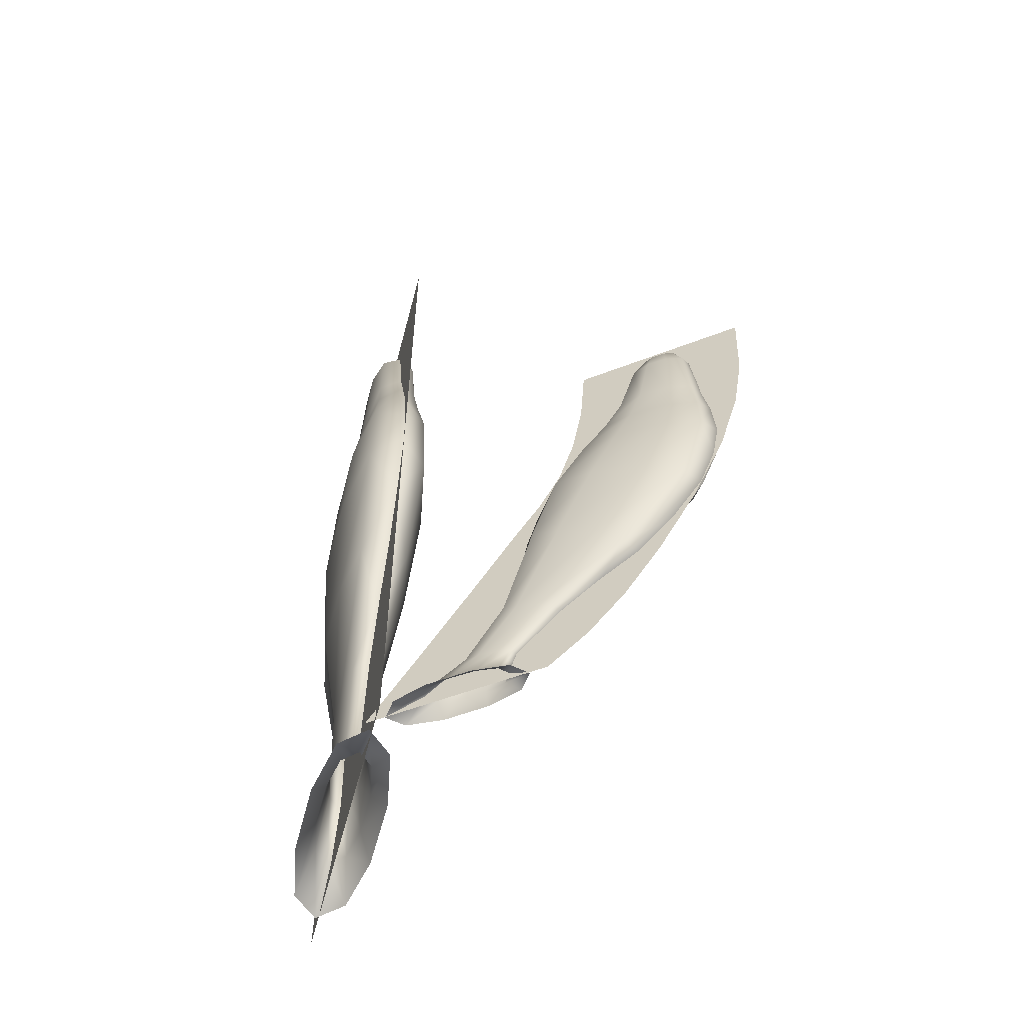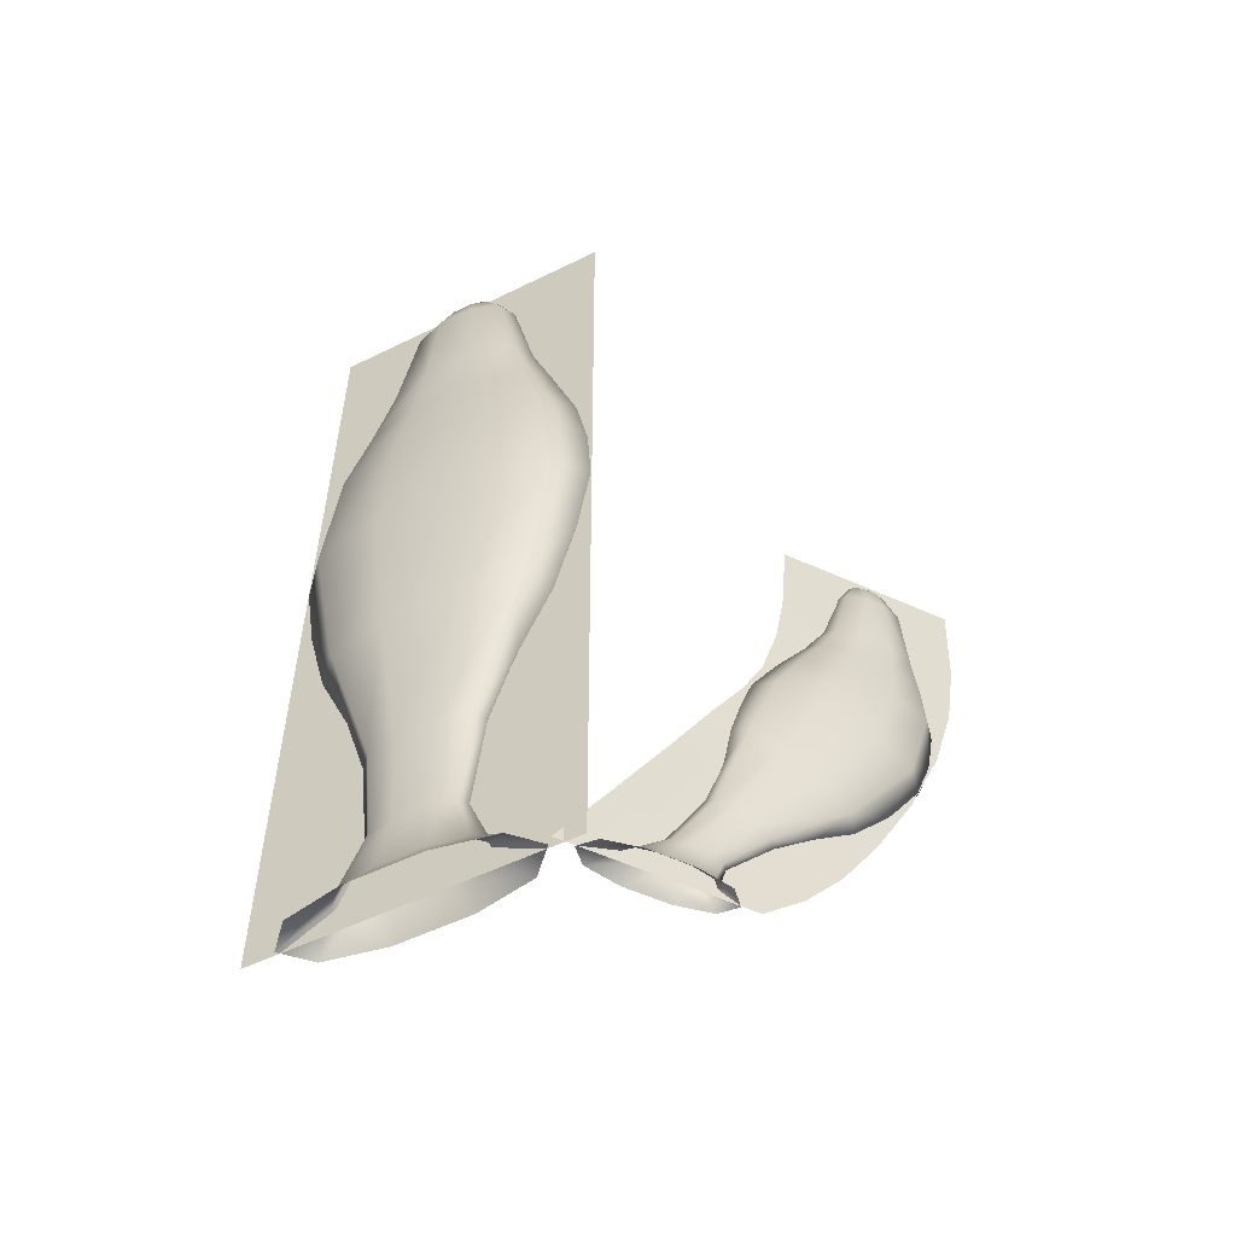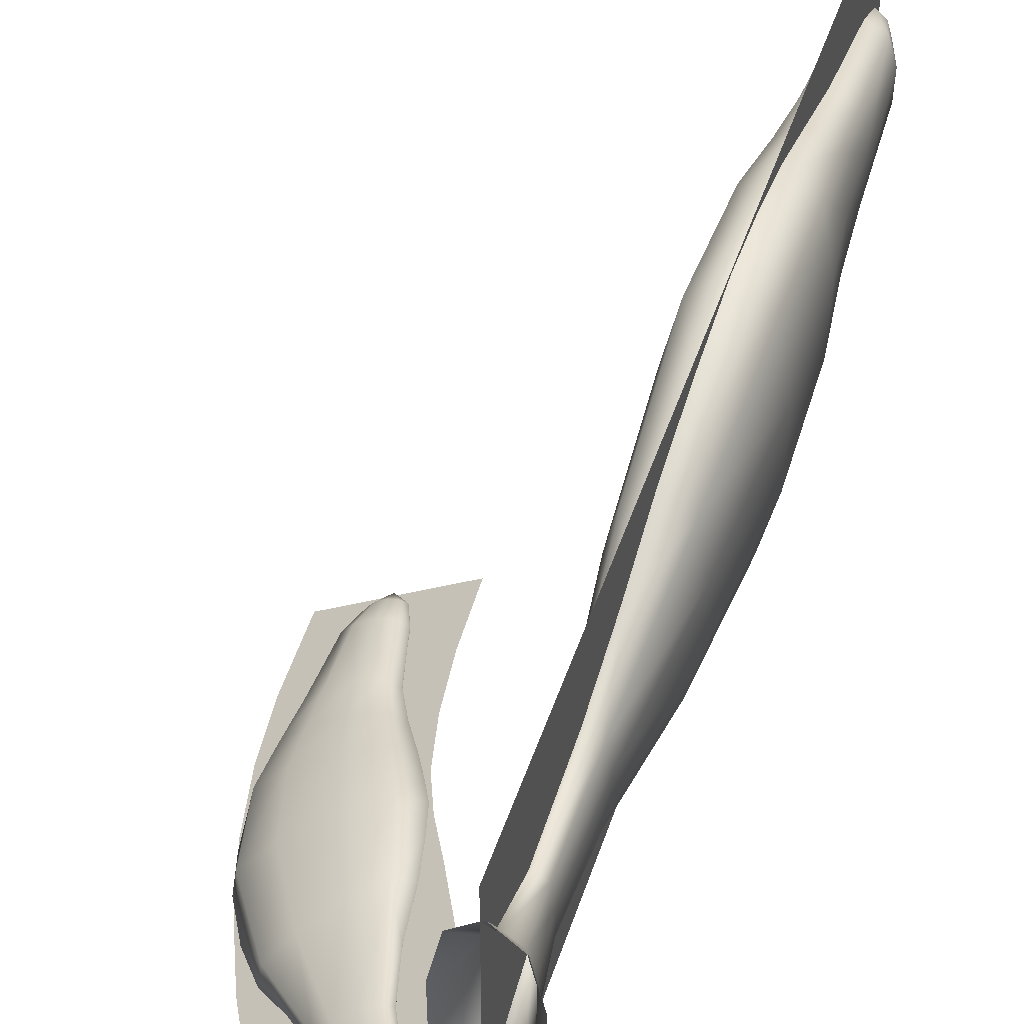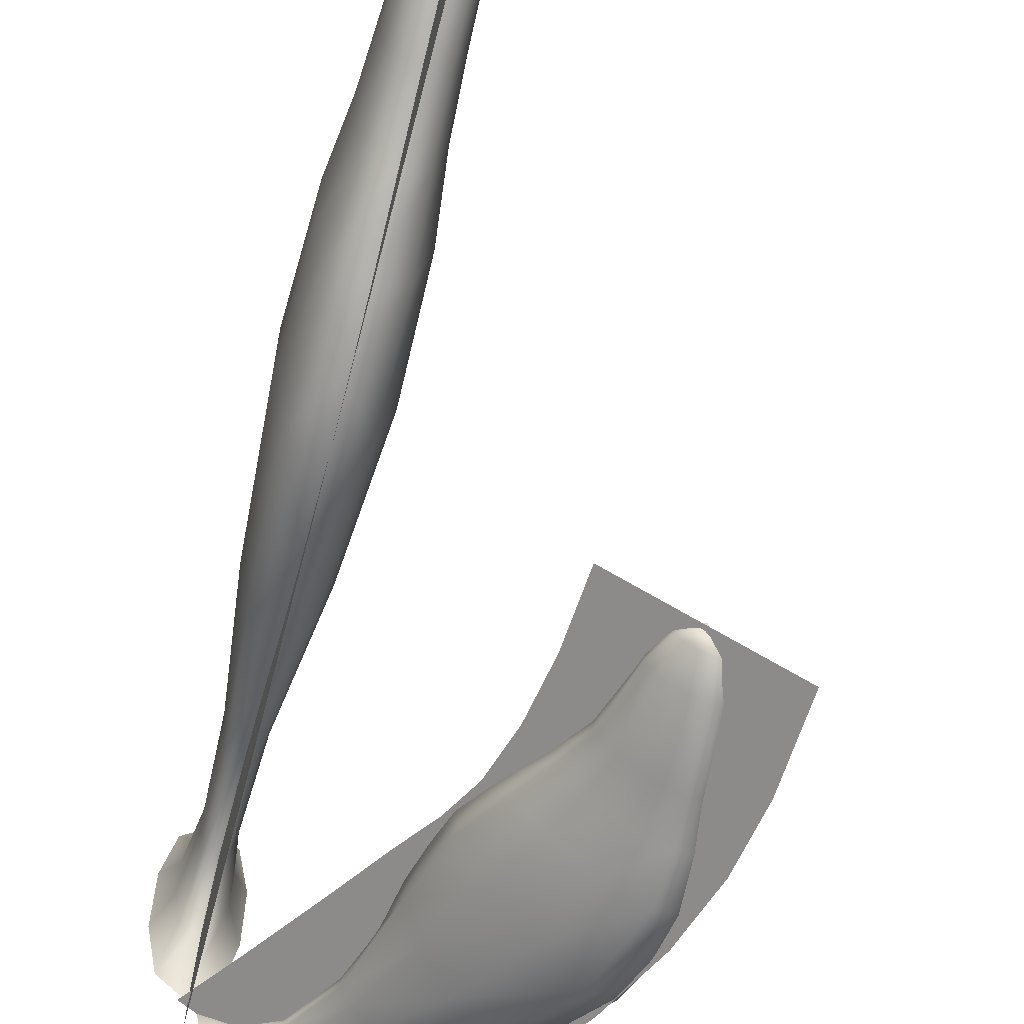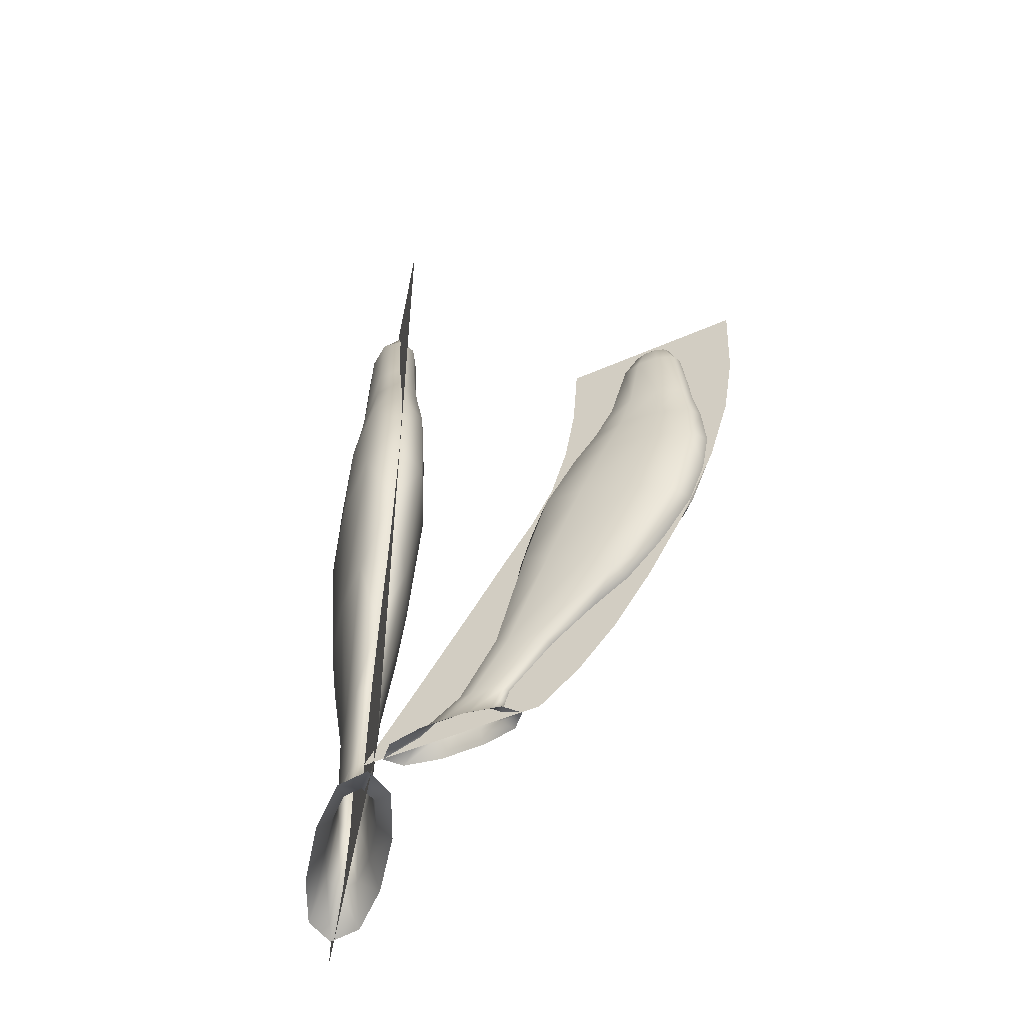
<metadata>
{"format":"obj","ext":"obj","renderer":"f3d","projection":"perspective","resolution":1024,"background":"white","views":[{"elev":-58.3,"azim":165.1,"up":"+Y"},{"elev":-53.5,"azim":117.6,"up":"+Y"},{"elev":50.4,"azim":18.6,"up":"+Z"},{"elev":-63.2,"azim":165.4,"up":"+Z"},{"elev":-53.4,"azim":168.5,"up":"+Y"}]}
</metadata>
<code>
g default
v 9.284 391.6 63.5
v 9.284 383 47.97
v 4.864 383 52.07
v 2.782 383 59.03
v 2.782 383 67.96
v 4.864 383 74.92
v 9.284 383 79.03
v 13.7 383 74.92
v 15.79 383 67.96
v 15.79 383 59.03
v 13.7 383 52.07
v 9.284 366.7 39.18
v 1.276 366.7 43.46
v -2.604 366.7 55.98
v -2.604 366.7 71.01
v 1.276 366.7 83.53
v 9.284 366.7 87.81
v 17.29 366.7 83.53
v 21.17 366.7 71.01
v 21.17 366.7 55.98
v 17.29 366.7 43.46
v 9.284 321.9 28.6
v 0.1085 321.9 35.52
v -3.972 321.9 52.71
v -3.972 321.9 74.28
v 0.1085 321.9 91.48
v 9.284 321.9 98.4
v 18.46 321.9 91.48
v 22.54 321.9 74.28
v 22.54 321.9 52.71
v 18.46 321.9 35.52
v 9.284 293.2 17.82
v -0.9008 293.2 26.87
v -5.43 293.2 49.38
v -5.43 293.2 77.61
v -0.9008 293.2 100.1
v 9.284 293.2 109.2
v 19.47 293.2 100.1
v 24 293.2 77.61
v 24 293.2 49.38
v 19.47 293.2 26.87
v 9.284 261.7 6.312
v -3.345 261.7 17.65
v -8.961 261.7 45.83
v -8.961 261.7 81.17
v -3.345 261.7 109.3
v 9.284 261.7 120.7
v 21.91 261.7 109.3
v 27.53 261.7 81.17
v 27.53 261.7 45.83
v 21.91 261.7 17.65
v 9.284 209.1 -0.7501
v -4.229 209.1 11.98
v -10.24 209.1 43.64
v -10.24 209.1 83.35
v -4.229 209.1 115
v 9.284 209.1 127.7
v 22.8 209.1 115
v 28.81 209.1 83.35
v 28.81 209.1 43.64
v 22.8 209.1 11.98
v 9.284 143.1 13.69
v -1.191 143.1 23.56
v -5.849 143.1 48.11
v -5.849 143.1 78.89
v -1.191 143.1 103.4
v 9.284 143.1 113.3
v 19.76 143.1 103.4
v 24.42 143.1 78.89
v 24.42 143.1 48.11
v 19.76 143.1 23.56
v 9.284 80.13 38.16
v 3.955 80.13 43.18
v 1.585 80.13 55.67
v 1.585 80.13 71.33
v 3.955 80.13 83.81
v 9.284 80.13 88.83
v 14.61 80.13 83.81
v 16.98 80.13 71.33
v 16.98 80.13 55.67
v 14.61 80.13 43.18
v 9.284 37.55 43.06
v 4.985 37.55 47.11
v 3.073 37.55 57.18
v 3.073 37.55 69.81
v 4.985 37.55 79.88
v 9.284 37.55 83.94
v 13.58 37.55 79.88
v 15.49 37.55 69.81
v 15.49 37.55 57.18
v 13.58 37.55 47.11
v 9.284 12.64 32.87
v 2.843 12.64 38.94
v -0.02168 12.64 54.03
v -0.02168 12.64 72.96
v 2.843 12.64 88.05
v 9.284 12.64 94.12
v 15.72 12.64 88.05
v 18.59 12.64 72.96
v 18.59 12.64 54.03
v 15.72 12.64 38.94
v 9.284 1.714 12.21
v -1.503 1.714 22.38
v -6.299 1.714 47.65
v -6.299 1.714 79.34
v -1.503 1.714 104.6
v 9.284 1.714 114.8
v 20.07 1.714 104.6
v 24.87 1.714 79.34
v 24.87 1.714 47.65
v 20.07 1.714 22.38
v 9.284 176.1 4.761
v 9.284 176.1 122.2
v 9.284 235.4 126
v 9.284 235.4 0.9596
v 9.284 111.6 27.99
v 9.284 111.6 99
v 7.943 1.597 -0.8525
v 7.943 1.597 128.9
v 9.221 391.3 128.1
v 9.221 391.3 -0.7741
v 8.582 196.5 -0.8133
v 8.582 196.5 128.5
v 8.901 293.9 128.3
v 8.901 293.9 -0.7937
v 8.263 99.02 -0.8329
v 8.263 99.02 128.7
v 8.422 147.7 128.6
v 8.103 50.31 128.8
v 8.103 50.31 -0.8427
v 8.422 147.7 -0.8231
v 8.742 245.2 -0.8035
v 9.061 342.6 -0.7839
v 9.061 342.6 128.2
v 8.742 245.2 128.4
v -98.71 220.1 -69.46
v -105.9 213.4 -74.69
v -105.5 213.5 -71.19
v -102.9 213.5 -67.81
v -98.67 213.5 -64.74
v -94.66 213.5 -63.33
v -91.2 213.6 -64.01
v -91.63 213.5 -67.51
v -94.2 213.5 -70.89
v -98.43 213.5 -73.96
v -102.4 213.5 -75.37
v -109.6 201 -77.41
v -110.4 201.1 -72.14
v -105.8 201.4 -65.99
v -98.62 201.8 -60.81
v -91.35 202.1 -58.32
v -86.56 202.2 -60.64
v -85.84 202.1 -65.9
v -90.45 201.8 -72.05
v -97.58 201.4 -77.24
v -104.9 201.1 -79.72
v -112.3 171.5 -79.33
v -112.2 171.8 -72.6
v -105.4 172.7 -64.72
v -95.1 173.8 -57.26
v -85.51 174.6 -53.24
v -79.07 175 -55.19
v -79.21 174.6 -61.93
v -85.99 173.8 -69.8
v -96.26 172.7 -77.26
v -105.8 171.8 -81.28
v -114.7 154 -81.09
v -113.9 154.6 -73.15
v -104.8 156 -63.25
v -91.42 157.7 -53.53
v -79.19 159.2 -47.92
v -71.4 159.7 -49.62
v -72.19 159.2 -57.55
v -81.3 157.7 -67.45
v -94.69 156 -77.17
v -106.9 154.6 -82.79
v -115.8 133.9 -81.85
v -114.8 134.9 -72.03
v -103.6 137.5 -59.8
v -87.05 140.7 -47.8
v -71.95 143.3 -40.89
v -62.31 144.3 -43.02
v -63.27 143.3 -52.84
v -74.5 140.7 -65.06
v -91.02 137.5 -77.06
v -106.1 134.9 -83.97
v -107.2 97.22 -75.61
v -106.3 99.82 -65.2
v -94.6 106.3 -52.36
v -77.35 114.4 -39.83
v -61.53 120.9 -32.68
v -51.36 123.5 -35.06
v -52.24 120.9 -45.47
v -63.93 114.4 -58.3
v -81.18 106.3 -70.83
v -96.99 99.82 -77.98
v -82.73 60.09 -57.85
v -82.45 63.32 -50.08
v -74.4 71.33 -40.86
v -62.29 81.37 -32.06
v -51.03 89.38 -27.25
v -43.55 92.6 -29.38
v -43.83 89.38 -37.16
v -51.88 81.37 -46.38
v -63.99 71.33 -55.18
v -75.25 63.32 -59.99
v -55.31 35.88 -37.93
v -55.02 37.06 -33.87
v -50.56 39.99 -28.92
v -43.95 43.63 -24.11
v -37.86 46.51 -21.4
v -33.91 47.66 -22.38
v -34.2 46.51 -26.44
v -38.66 43.63 -31.4
v -45.27 39.99 -36.2
v -51.36 37.06 -38.91
v -40.14 16.72 -26.91
v -39.76 17.13 -23.52
v -35.77 18.14 -19.25
v -29.95 19.36 -15.02
v -24.65 20.31 -12.55
v -21.31 20.69 -13.23
v -21.7 20.31 -16.62
v -25.68 19.36 -20.89
v -31.5 18.14 -25.12
v -36.8 17.13 -27.59
v -37.48 6.107 -24.97
v -36.82 6.268 -19.84
v -30.67 6.678 -13.31
v -21.73 7.154 -6.804
v -13.61 7.51 -2.976
v -8.526 7.648 -3.94
v -9.179 7.51 -9.071
v -15.33 7.154 -15.61
v -24.28 6.678 -22.11
v -32.4 6.268 -25.94
v -44.1 2.323 -29.79
v -43 2.326 -21.19
v -32.69 2.332 -10.23
v -17.69 2.34 0.6622
v -4.09 2.345 7.08
v 4.427 2.347 5.471
v 3.326 2.345 -3.126
v -6.982 2.34 -14.08
v -21.98 2.332 -24.98
v -35.58 2.326 -31.4
v -95.6 76.7 -67.2
v -47.55 109.9 -32.29
v -56.21 133.1 -38.58
v -113 115.6 -79.85
v -68.58 48.62 -47.57
v -40.32 70.38 -27.04
v -49.88 2.29 -34.46
v 11.49 2.29 10.13
v -67.36 219.3 -48.08
v -128.3 220.6 -92.36
v -103.1 88.58 -73.6
v -48.28 119.1 -33.75
v -61.72 161.3 -43.75
v -122.9 153.2 -88.22
v -76.27 34.17 -53.86
v -23.67 70.71 -15.65
v -38.14 99.8 -26.27
v -5.042 34.02 -1.994
v -63.41 15.97 -44.4
v -89.2 57.92 -63.37
v -115.3 122.1 -82.57
v -126.9 183.1 -91.21
v -65.52 188.4 -46.63
v -55.88 137.4 -39.39
g TR_S3_aquafeather_B
f 1 2 3
f 1 3 4
f 1 4 5
f 1 5 6
f 1 6 7
f 1 7 8
f 1 8 9
f 1 9 10
f 1 10 11
f 1 11 2
f 2 12 13
f 2 13 3
f 3 13 14
f 3 14 4
f 4 14 15
f 4 15 5
f 5 15 16
f 5 16 6
f 6 16 17
f 6 17 7
f 7 17 18
f 7 18 8
f 8 18 19
f 8 19 9
f 9 19 20
f 9 20 10
f 10 20 21
f 10 21 11
f 11 21 12
f 11 12 2
f 12 22 23
f 12 23 13
f 13 23 24
f 13 24 14
f 14 24 25
f 14 25 15
f 15 25 26
f 15 26 16
f 16 26 27
f 16 27 17
f 17 27 28
f 17 28 18
f 18 28 29
f 18 29 19
f 19 29 30
f 19 30 20
f 20 30 31
f 20 31 21
f 21 31 22
f 21 22 12
f 32 33 23
f 23 22 32
f 33 34 24
f 24 23 33
f 34 35 25
f 25 24 34
f 35 36 26
f 26 25 35
f 36 37 27
f 27 26 36
f 37 38 28
f 28 27 37
f 38 39 29
f 29 28 38
f 39 40 30
f 30 29 39
f 40 41 31
f 31 30 40
f 41 32 22
f 22 31 41
f 42 43 33
f 33 32 42
f 43 44 34
f 34 33 43
f 44 45 35
f 35 34 44
f 45 46 36
f 36 35 45
f 46 47 37
f 37 36 46
f 47 48 38
f 38 37 47
f 48 49 39
f 39 38 48
f 49 50 40
f 40 39 49
f 50 51 41
f 41 40 50
f 51 42 32
f 32 41 51
f 115 53 43
f 43 42 115
f 53 54 44
f 44 43 53
f 54 55 45
f 45 44 54
f 55 56 46
f 46 45 55
f 56 57 114
f 114 46 56
f 114 58 48
f 58 114 57
f 58 59 49
f 49 48 58
f 59 60 50
f 50 49 59
f 60 61 51
f 51 50 60
f 51 115 42
f 115 51 61
f 112 63 53
f 53 52 112
f 63 64 54
f 54 53 63
f 64 65 55
f 55 54 64
f 65 66 56
f 56 55 65
f 66 67 113
f 113 56 66
f 113 68 58
f 68 113 67
f 68 69 59
f 59 58 68
f 69 70 60
f 60 59 69
f 70 71 61
f 61 60 70
f 61 112 52
f 112 61 71
f 116 73 63
f 63 62 116
f 73 74 64
f 64 63 73
f 74 75 65
f 65 64 74
f 75 76 66
f 66 65 75
f 76 77 117
f 117 66 76
f 117 78 68
f 78 117 77
f 78 79 69
f 69 68 78
f 79 80 70
f 70 69 79
f 80 81 71
f 71 70 80
f 71 116 62
f 116 71 81
f 82 83 73
f 73 72 82
f 83 84 74
f 74 73 83
f 84 85 75
f 75 74 84
f 85 86 76
f 76 75 85
f 86 87 77
f 77 76 86
f 87 88 78
f 78 77 87
f 88 89 79
f 79 78 88
f 89 90 80
f 80 79 89
f 90 91 81
f 81 80 90
f 91 82 72
f 72 81 91
f 92 93 83
f 83 82 92
f 93 94 84
f 84 83 93
f 94 95 85
f 85 84 94
f 95 96 86
f 86 85 95
f 96 97 87
f 87 86 96
f 97 98 88
f 88 87 97
f 98 99 89
f 89 88 98
f 99 100 90
f 90 89 99
f 100 101 91
f 91 90 100
f 101 92 82
f 82 91 101
f 102 103 93
f 93 92 102
f 103 104 94
f 94 93 103
f 104 105 95
f 95 94 104
f 105 106 96
f 96 95 105
f 106 107 97
f 97 96 106
f 107 108 98
f 98 97 107
f 108 109 99
f 99 98 108
f 109 110 100
f 100 99 109
f 110 111 101
f 101 100 110
f 111 102 92
f 92 101 111
f 71 62 112
f 63 112 62
f 58 57 113
f 56 113 57
f 48 47 114
f 46 114 47
f 61 52 115
f 53 115 52
f 81 72 116
f 73 116 72
f 68 67 117
f 66 117 67
f 133 134 120
f 129 130 118
f 135 132 122
f 131 128 123
f 132 135 124
f 134 133 125
f 128 131 126
f 130 129 127
f 126 127 128
f 118 119 129
f 127 126 130
f 123 122 131
f 124 125 132
f 120 121 133
f 125 124 134
f 122 123 135
f 136 137 138
f 136 138 139
f 136 139 140
f 136 140 141
f 136 141 142
f 136 142 143
f 136 143 144
f 136 144 145
f 136 145 146
f 136 146 137
f 137 147 148
f 137 148 138
f 138 148 149
f 138 149 139
f 139 149 150
f 139 150 140
f 140 150 151
f 140 151 141
f 141 151 152
f 141 152 142
f 142 152 153
f 142 153 143
f 143 153 154
f 143 154 144
f 144 154 155
f 144 155 145
f 145 155 156
f 145 156 146
f 146 156 147
f 146 147 137
f 147 157 158
f 147 158 148
f 148 158 159
f 148 159 149
f 149 159 160
f 149 160 150
f 150 160 161
f 150 161 151
f 151 161 162
f 151 162 152
f 152 162 163
f 152 163 153
f 153 163 164
f 153 164 154
f 154 164 165
f 154 165 155
f 155 165 166
f 155 166 156
f 156 166 157
f 156 157 147
f 167 168 158
f 158 157 167
f 168 169 159
f 159 158 168
f 169 170 160
f 160 159 169
f 170 171 161
f 161 160 170
f 171 172 162
f 162 161 171
f 172 173 163
f 163 162 172
f 173 174 164
f 164 163 173
f 174 175 165
f 165 164 174
f 175 176 166
f 166 165 175
f 176 167 157
f 157 166 176
f 177 178 168
f 168 167 177
f 178 179 169
f 169 168 178
f 179 180 170
f 170 169 179
f 180 181 171
f 171 170 180
f 181 182 172
f 172 171 181
f 182 183 173
f 173 172 182
f 183 184 174
f 174 173 183
f 184 185 175
f 175 174 184
f 185 186 176
f 176 175 185
f 186 177 167
f 167 176 186
f 250 188 178
f 178 177 250
f 188 189 179
f 179 178 188
f 189 190 180
f 180 179 189
f 190 191 181
f 181 180 190
f 191 192 249
f 249 181 191
f 249 193 183
f 193 249 192
f 193 194 184
f 184 183 193
f 194 195 185
f 185 184 194
f 195 196 186
f 186 185 195
f 186 250 177
f 250 186 196
f 247 198 188
f 188 187 247
f 198 199 189
f 189 188 198
f 199 200 190
f 190 189 199
f 200 201 191
f 191 190 200
f 201 202 248
f 248 191 201
f 248 203 193
f 203 248 202
f 203 204 194
f 194 193 203
f 204 205 195
f 195 194 204
f 205 206 196
f 196 195 205
f 196 247 187
f 247 196 206
f 251 208 198
f 198 197 251
f 208 209 199
f 199 198 208
f 209 210 200
f 200 199 209
f 210 211 201
f 201 200 210
f 211 212 252
f 252 201 211
f 252 213 203
f 213 252 212
f 213 214 204
f 204 203 213
f 214 215 205
f 205 204 214
f 215 216 206
f 206 205 215
f 206 251 197
f 251 206 216
f 217 218 208
f 208 207 217
f 218 219 209
f 209 208 218
f 219 220 210
f 210 209 219
f 220 221 211
f 211 210 220
f 221 222 212
f 212 211 221
f 222 223 213
f 213 212 222
f 223 224 214
f 214 213 223
f 224 225 215
f 215 214 224
f 225 226 216
f 216 215 225
f 226 217 207
f 207 216 226
f 227 228 218
f 218 217 227
f 228 229 219
f 219 218 228
f 229 230 220
f 220 219 229
f 230 231 221
f 221 220 230
f 231 232 222
f 222 221 231
f 232 233 223
f 223 222 232
f 233 234 224
f 224 223 233
f 234 235 225
f 225 224 234
f 235 236 226
f 226 225 235
f 236 227 217
f 217 226 236
f 237 238 228
f 228 227 237
f 238 239 229
f 229 228 238
f 239 240 230
f 230 229 239
f 240 241 231
f 231 230 240
f 241 242 232
f 232 231 241
f 242 243 233
f 233 232 242
f 243 244 234
f 234 233 243
f 244 245 235
f 235 234 244
f 245 246 236
f 236 235 245
f 246 237 227
f 227 236 246
f 206 197 247
f 198 247 197
f 193 192 248
f 191 248 192
f 183 182 249
f 181 249 182
f 196 187 250
f 188 250 187
f 216 207 251
f 208 251 207
f 203 202 252
f 201 252 202
f 268 269 255
f 264 265 253
f 270 267 257
f 266 263 258
f 267 270 259
f 269 268 260
f 263 266 261
f 265 264 262
f 261 262 263
f 253 254 264
f 262 261 265
f 258 257 266
f 259 260 267
f 255 256 268
f 260 259 269
f 257 258 270

</code>
